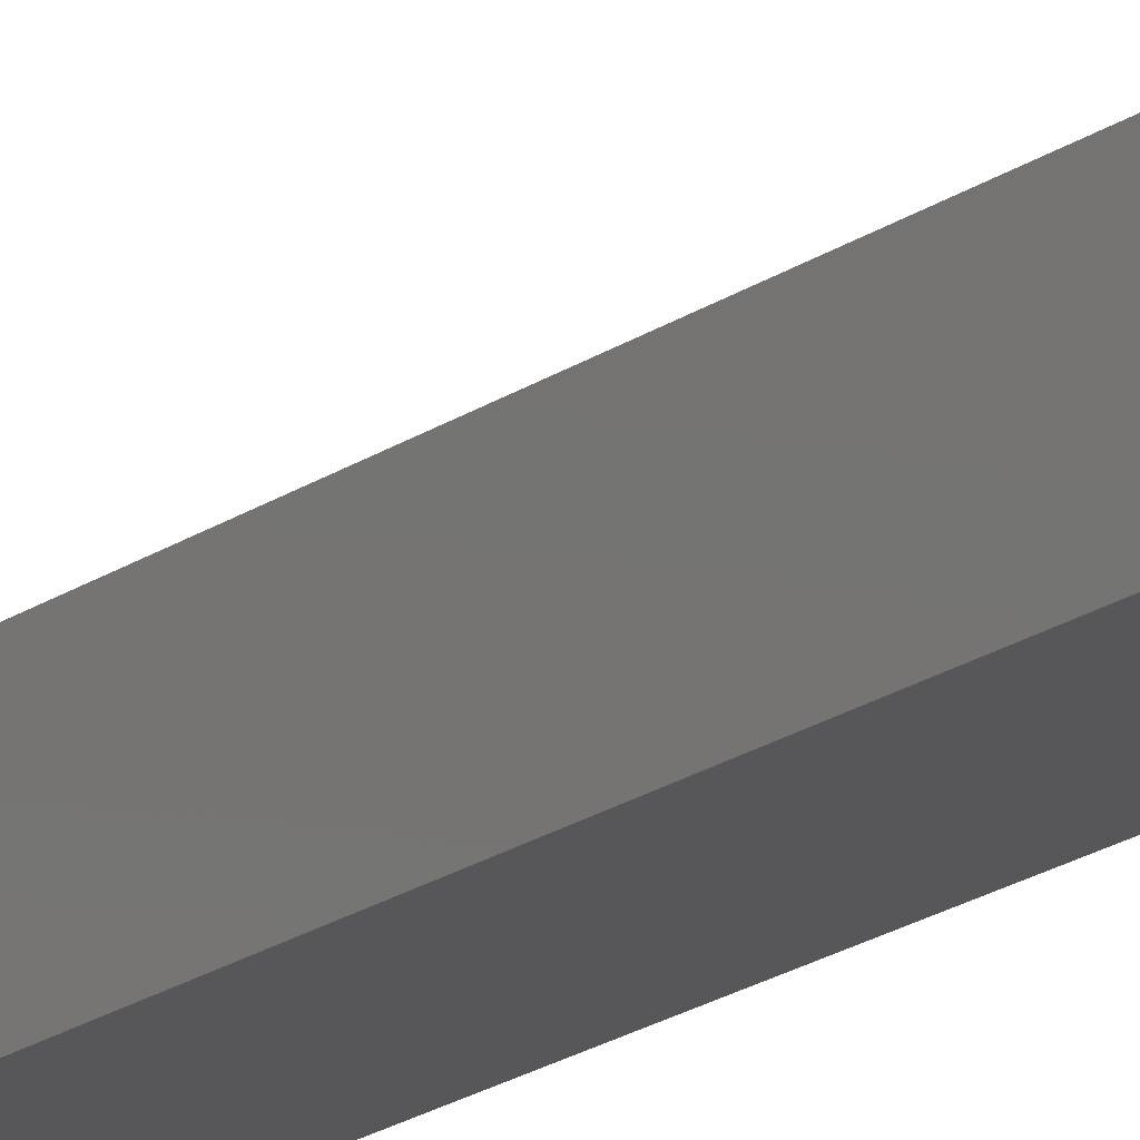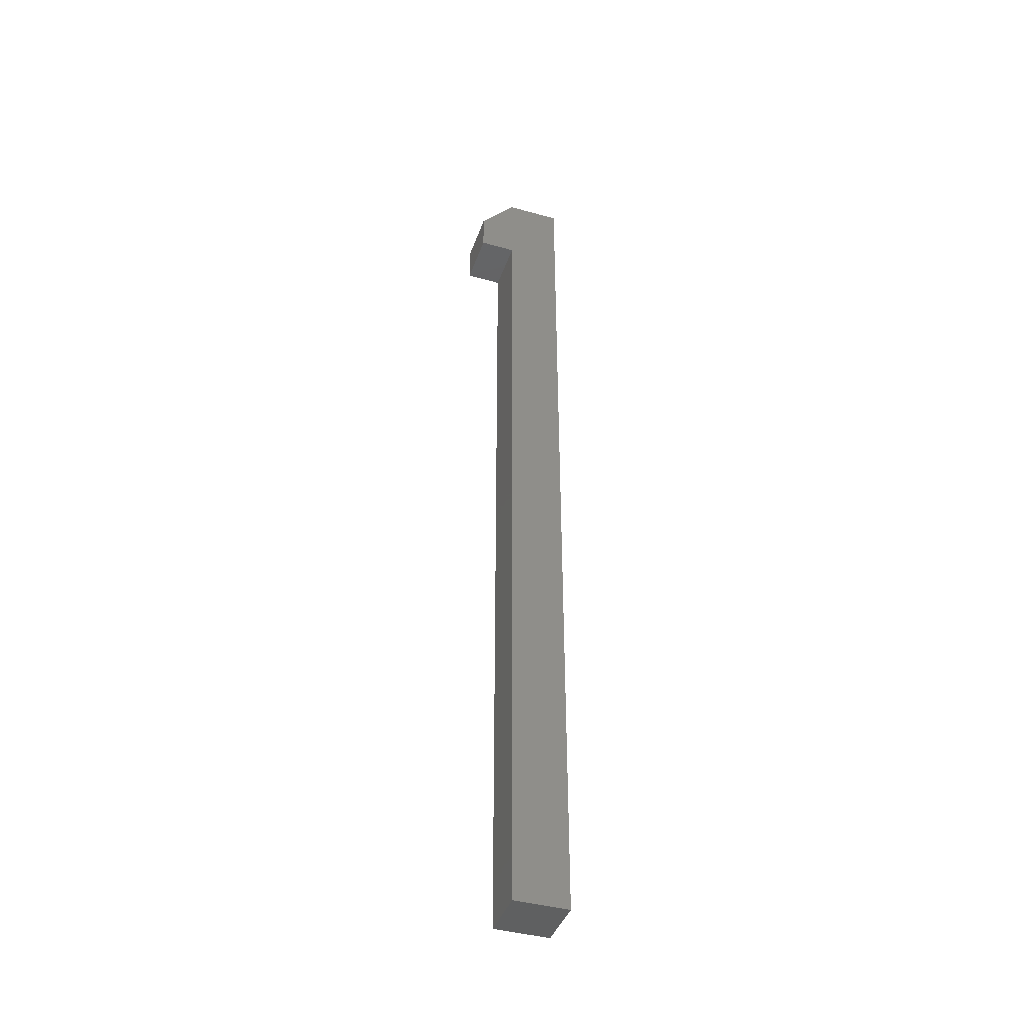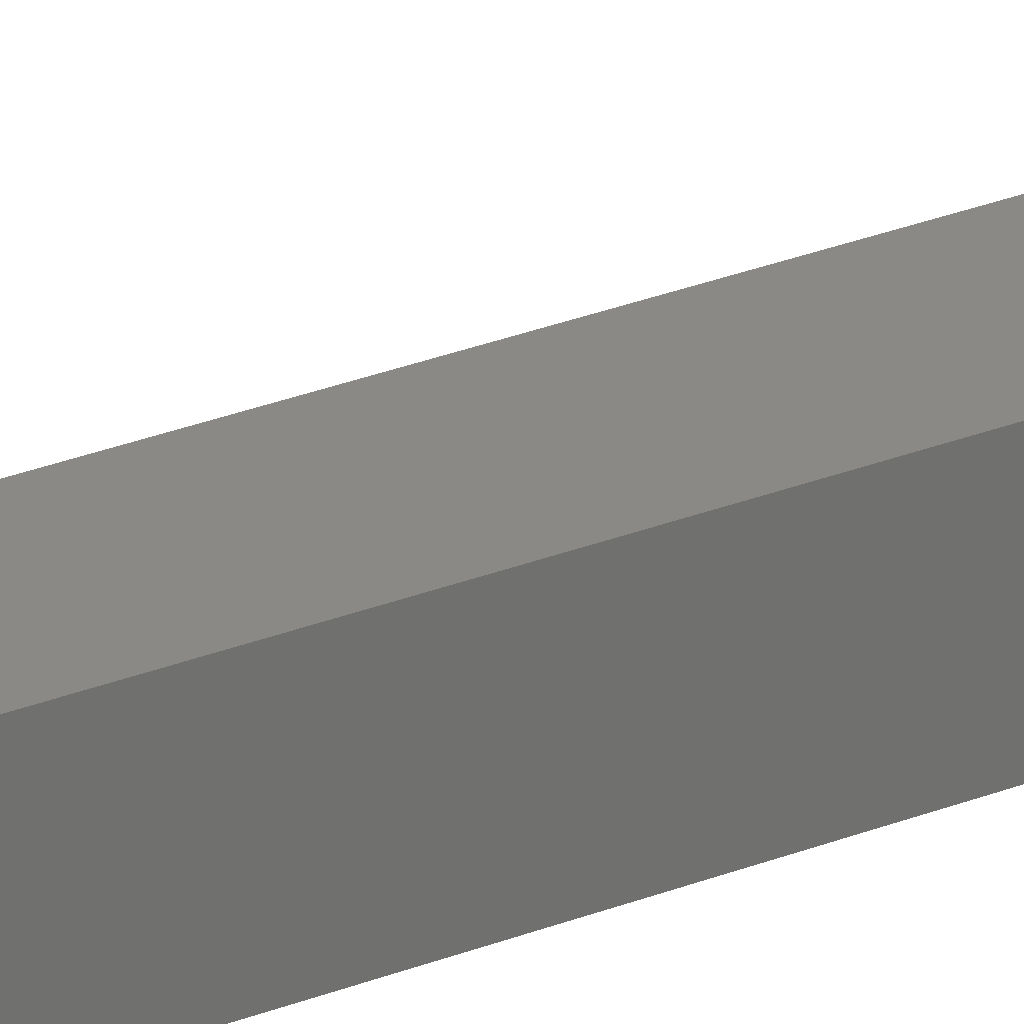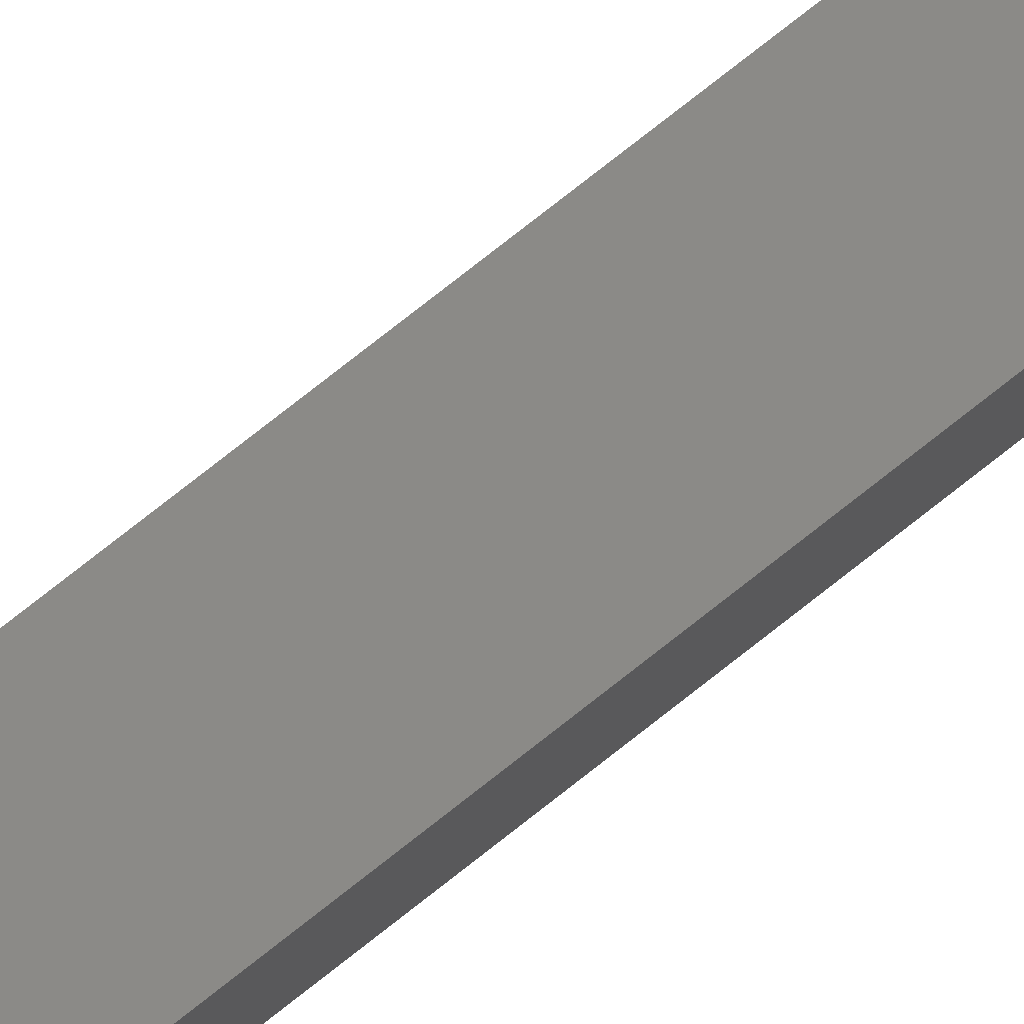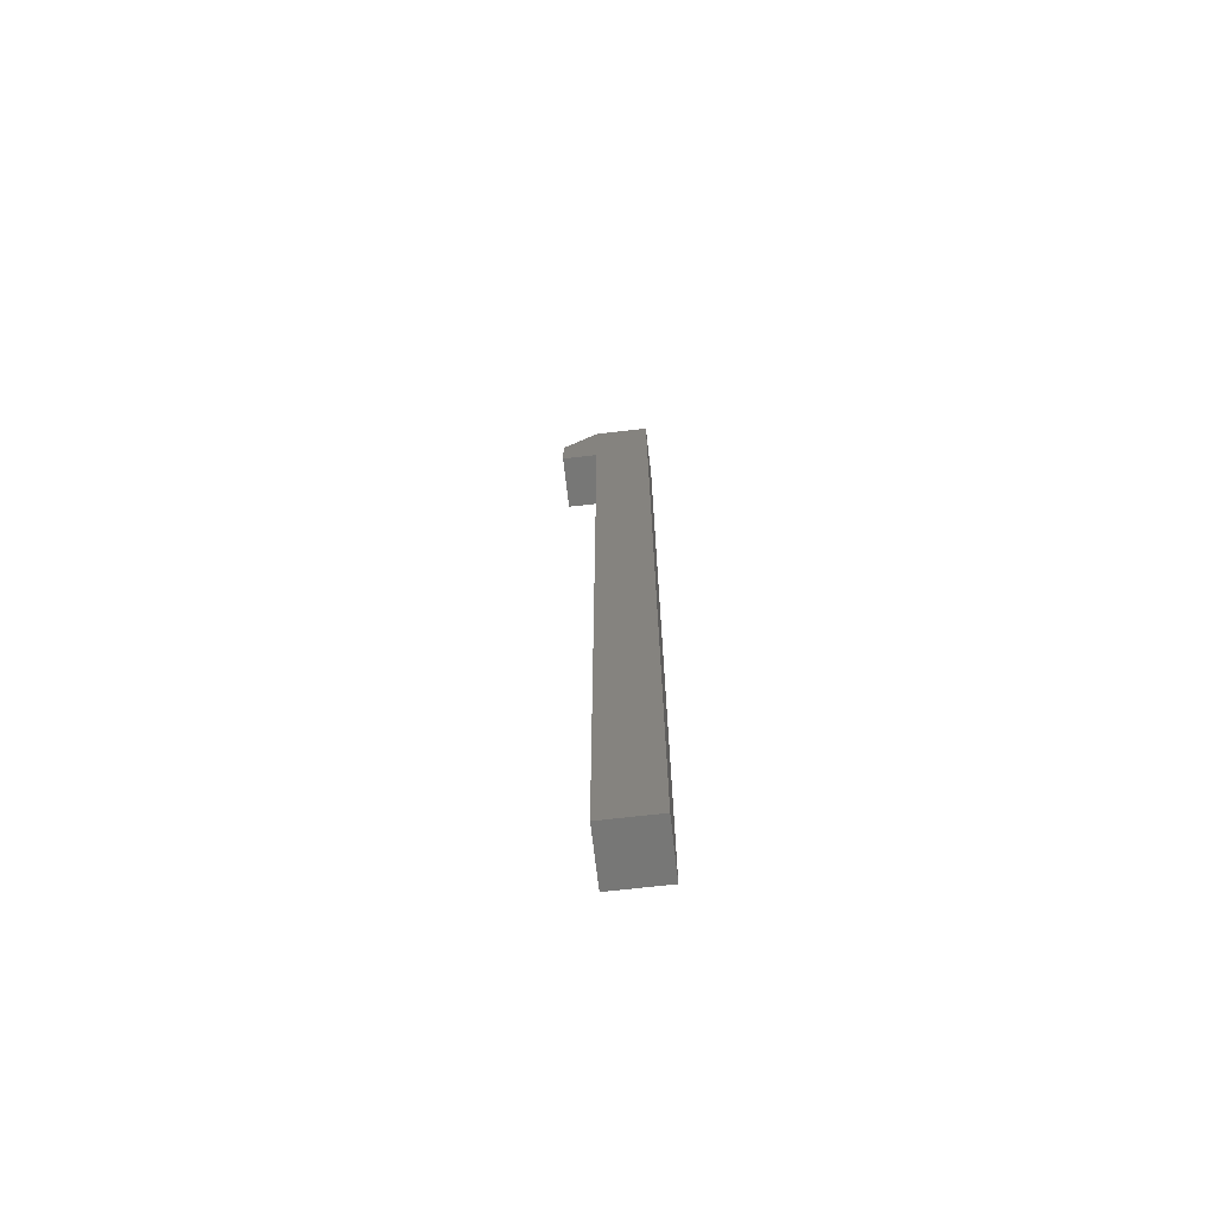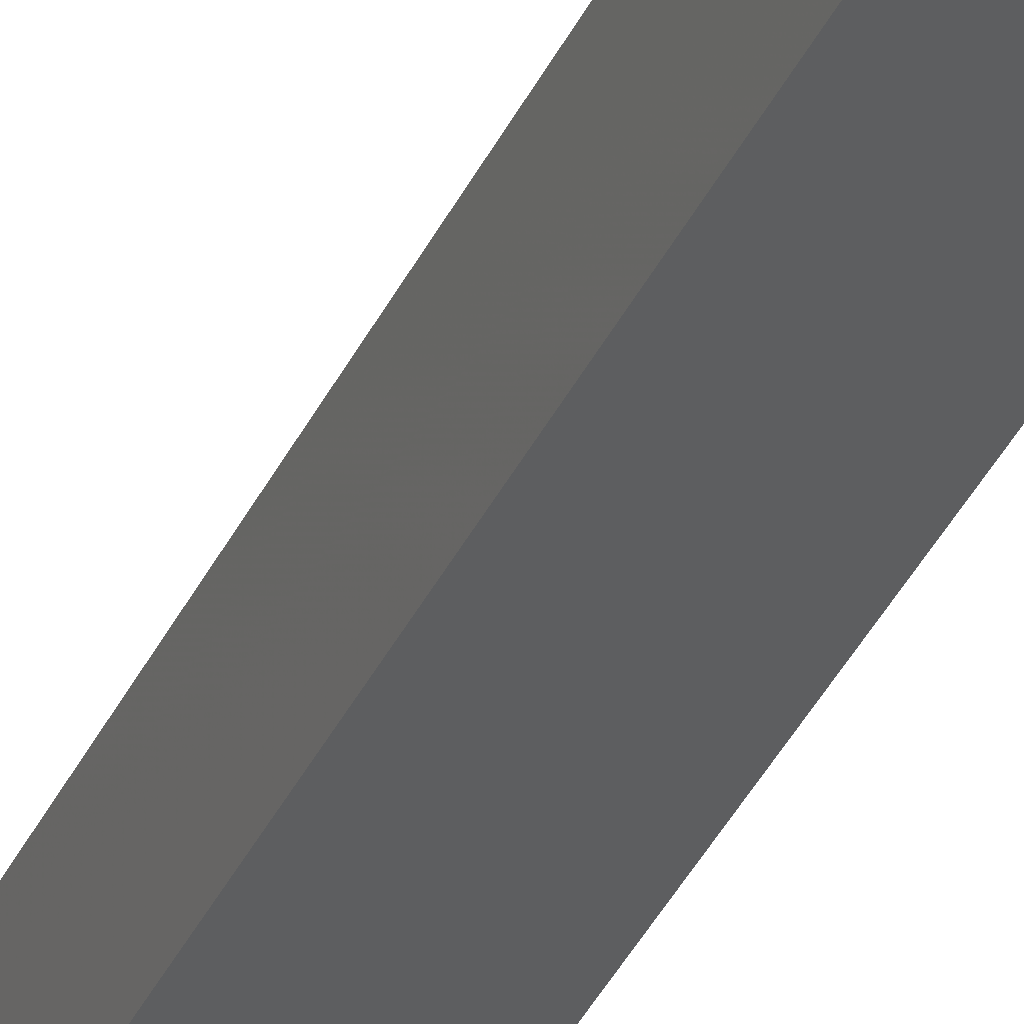
<metadata>
{"format":"stl","ext":"stl","renderer":"f3d","projection":"perspective","resolution":1024,"background":"white","views":[{"elev":-18.0,"azim":-35.7,"up":"+Y"},{"elev":-41.5,"azim":-108.7,"up":"+Z"},{"elev":28.3,"azim":-121.0,"up":"+Y"},{"elev":79.4,"azim":-128.0,"up":"+Y"},{"elev":-69.3,"azim":-83.4,"up":"+Z"},{"elev":-34.9,"azim":158.2,"up":"+Y"}]}
</metadata>
<code>
# stl→obj: 14 verts, 24 faces
v 0 0.09375 1.781
v 0 -0.09375 1.781
v 0.1875 0.09375 1.781
v 0.1875 -0.09375 1.781
v 0 0.2188 1.641
v 0.1875 0.2188 1.641
v 0 0.2188 1.5
v 0.1875 0.2188 1.5
v 0 0.09375 1.5
v 0.1875 0.09375 1.5
v 0 0.09375 -1.5
v 0.1875 0.09375 -1.5
v 0 -0.09375 -1.5
v 0.1875 -0.09375 -1.5
f 1 2 3
f 3 2 4
f 5 1 6
f 6 1 3
f 7 5 8
f 8 5 6
f 9 7 10
f 10 7 8
f 11 9 12
f 12 9 10
f 13 11 14
f 14 11 12
f 2 13 4
f 4 13 14
f 3 4 10
f 10 4 14
f 10 14 12
f 8 6 10
f 10 6 3
f 11 13 9
f 9 13 2
f 9 2 1
f 1 5 9
f 9 5 7

</code>
